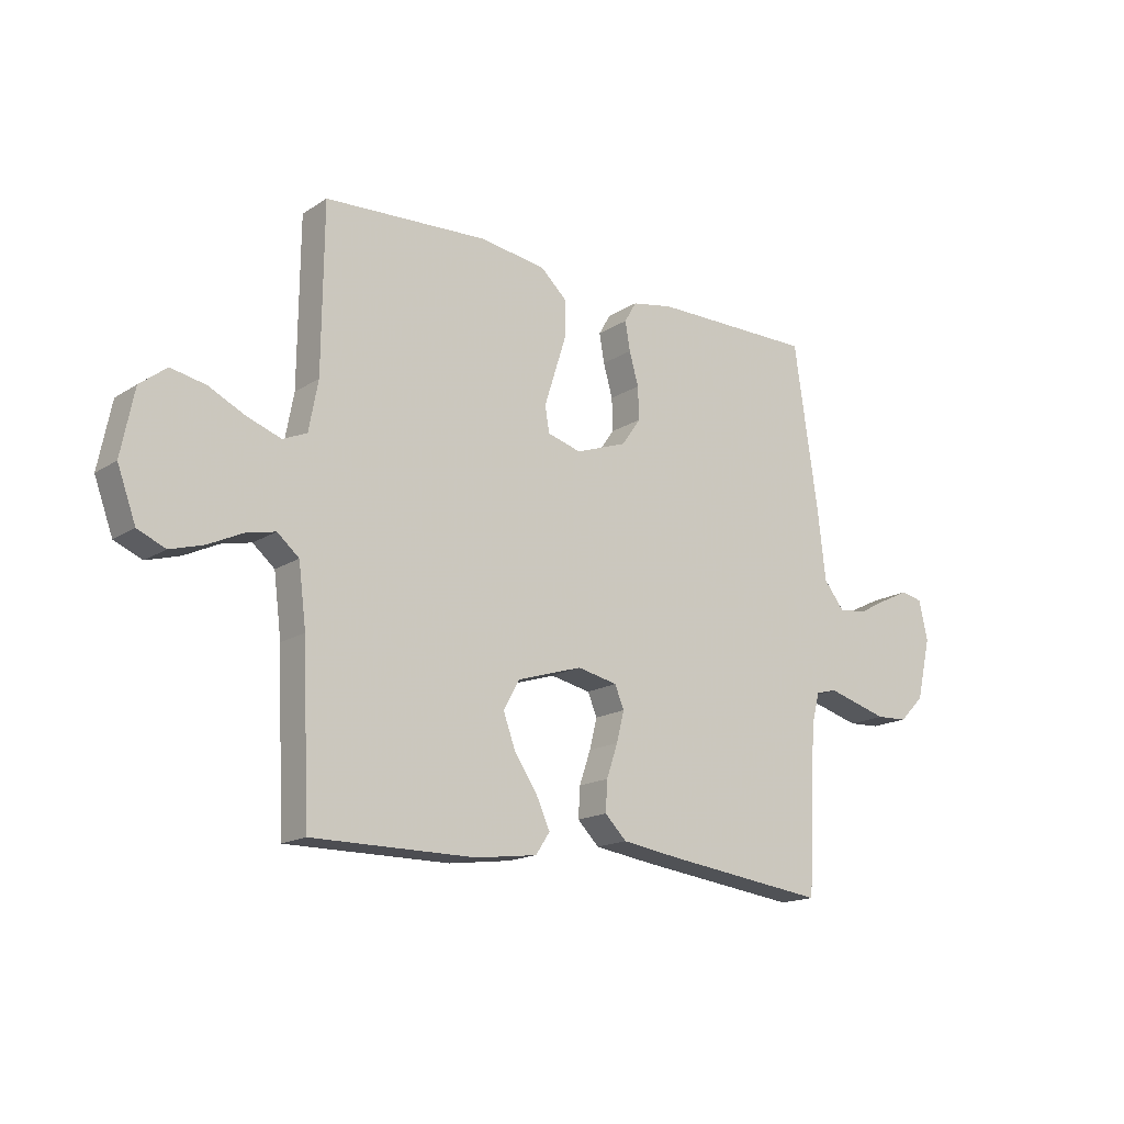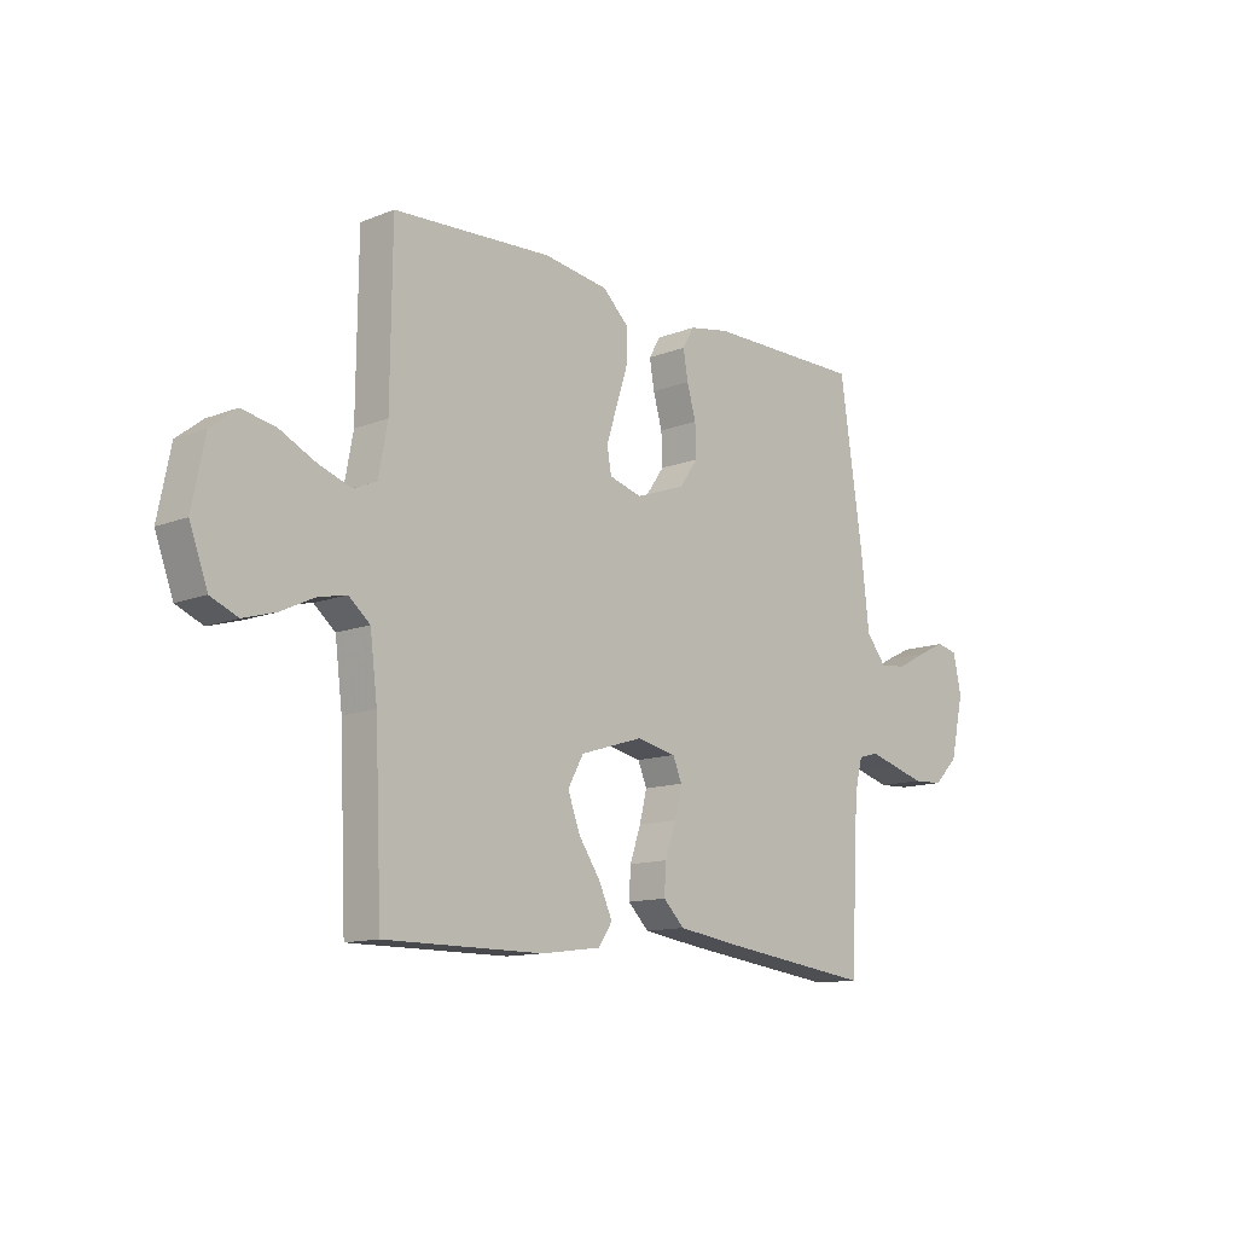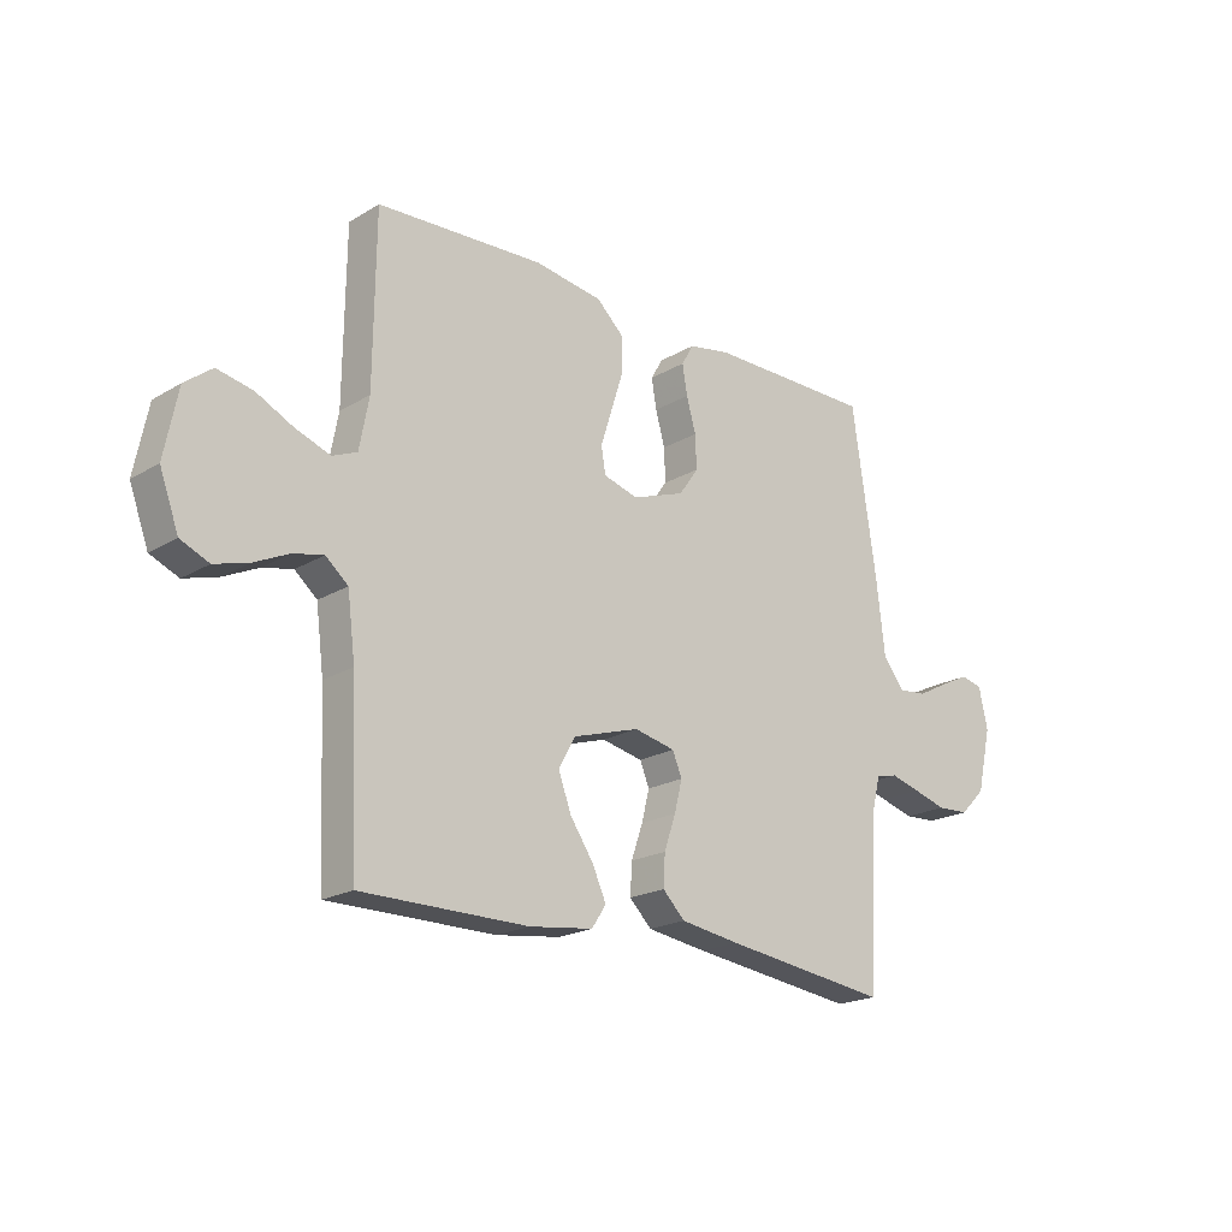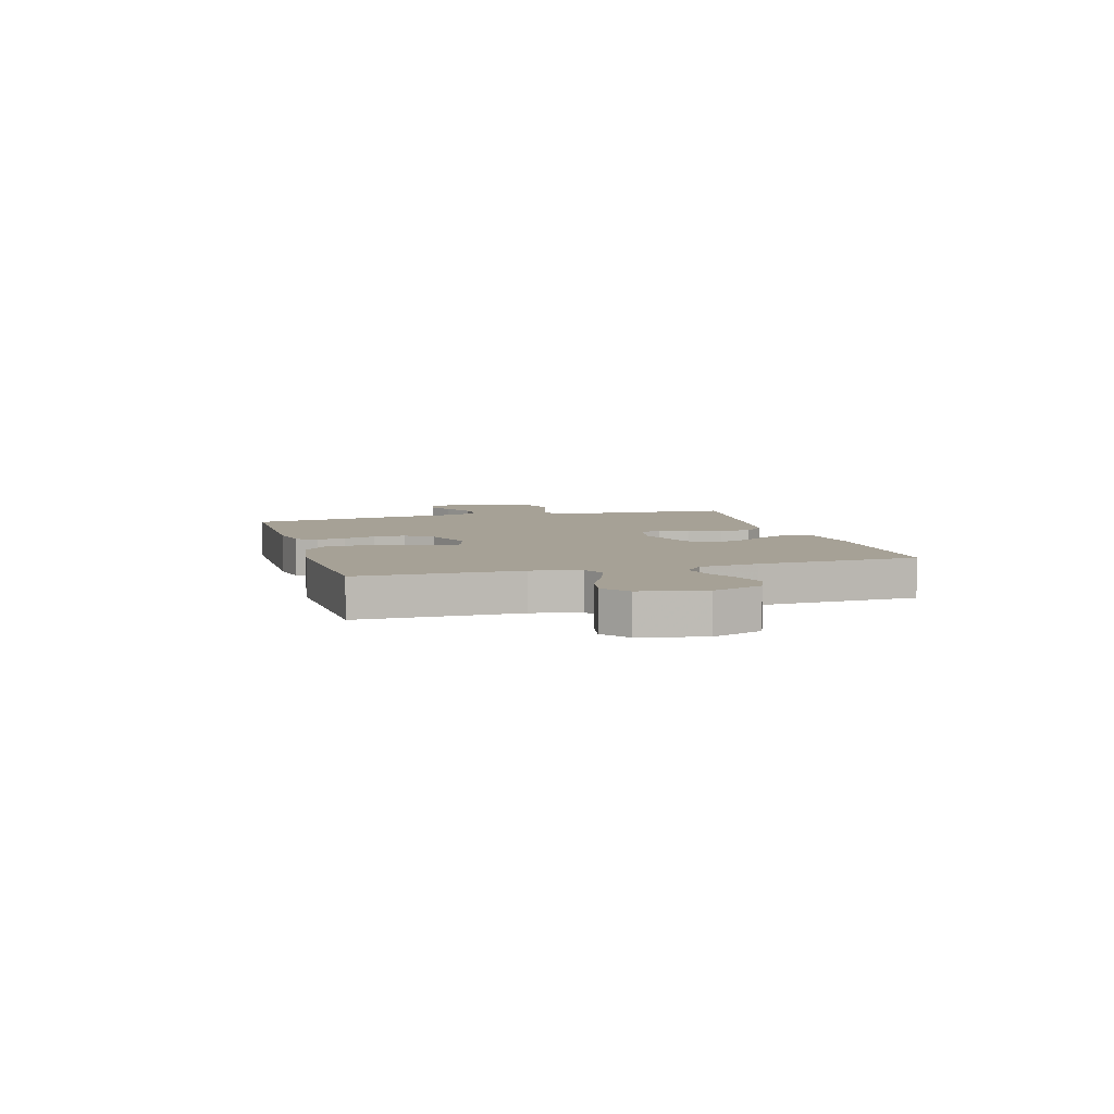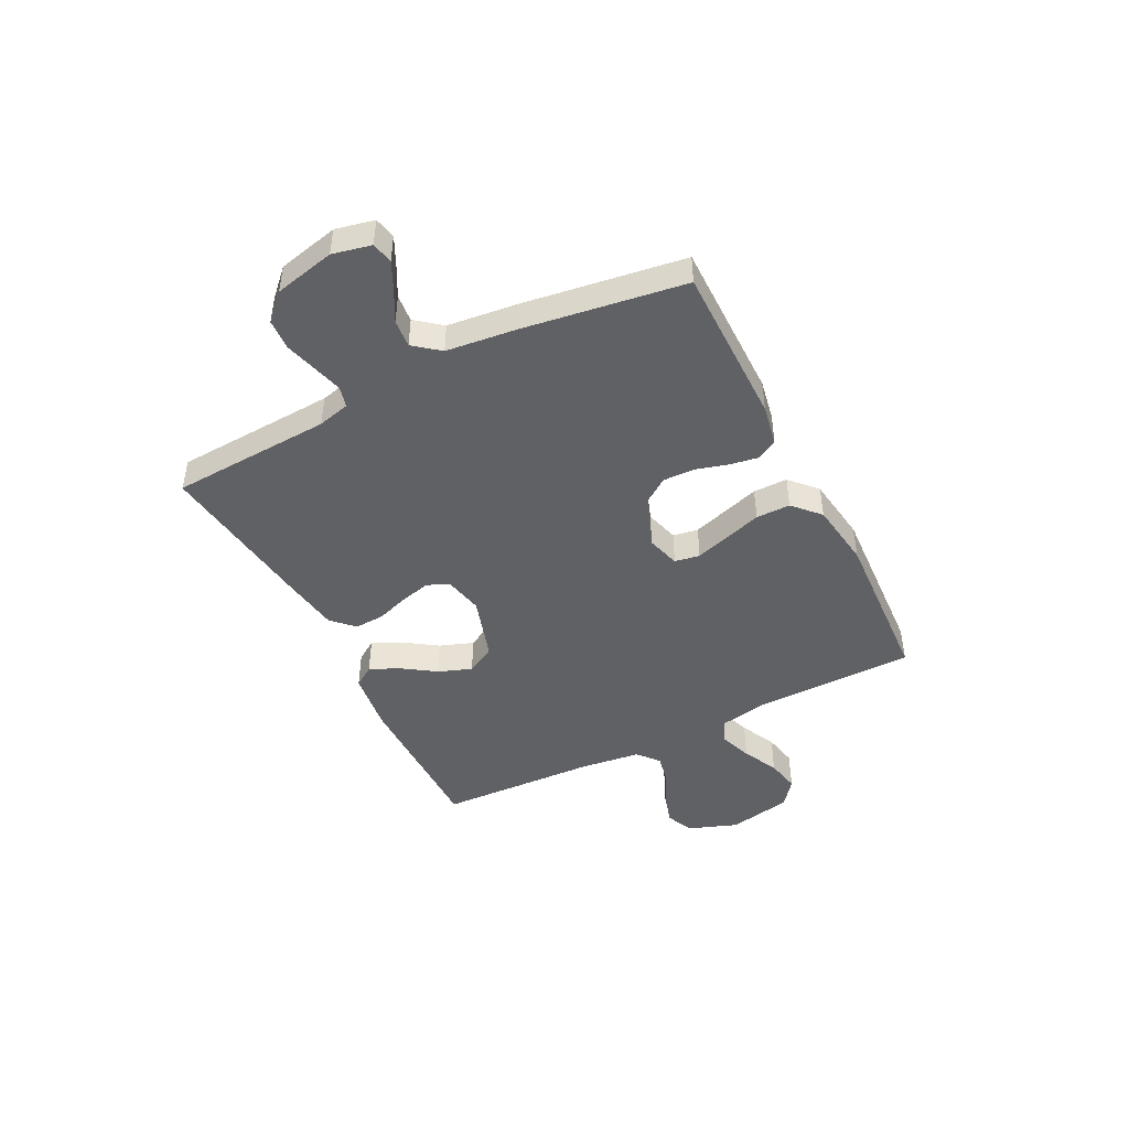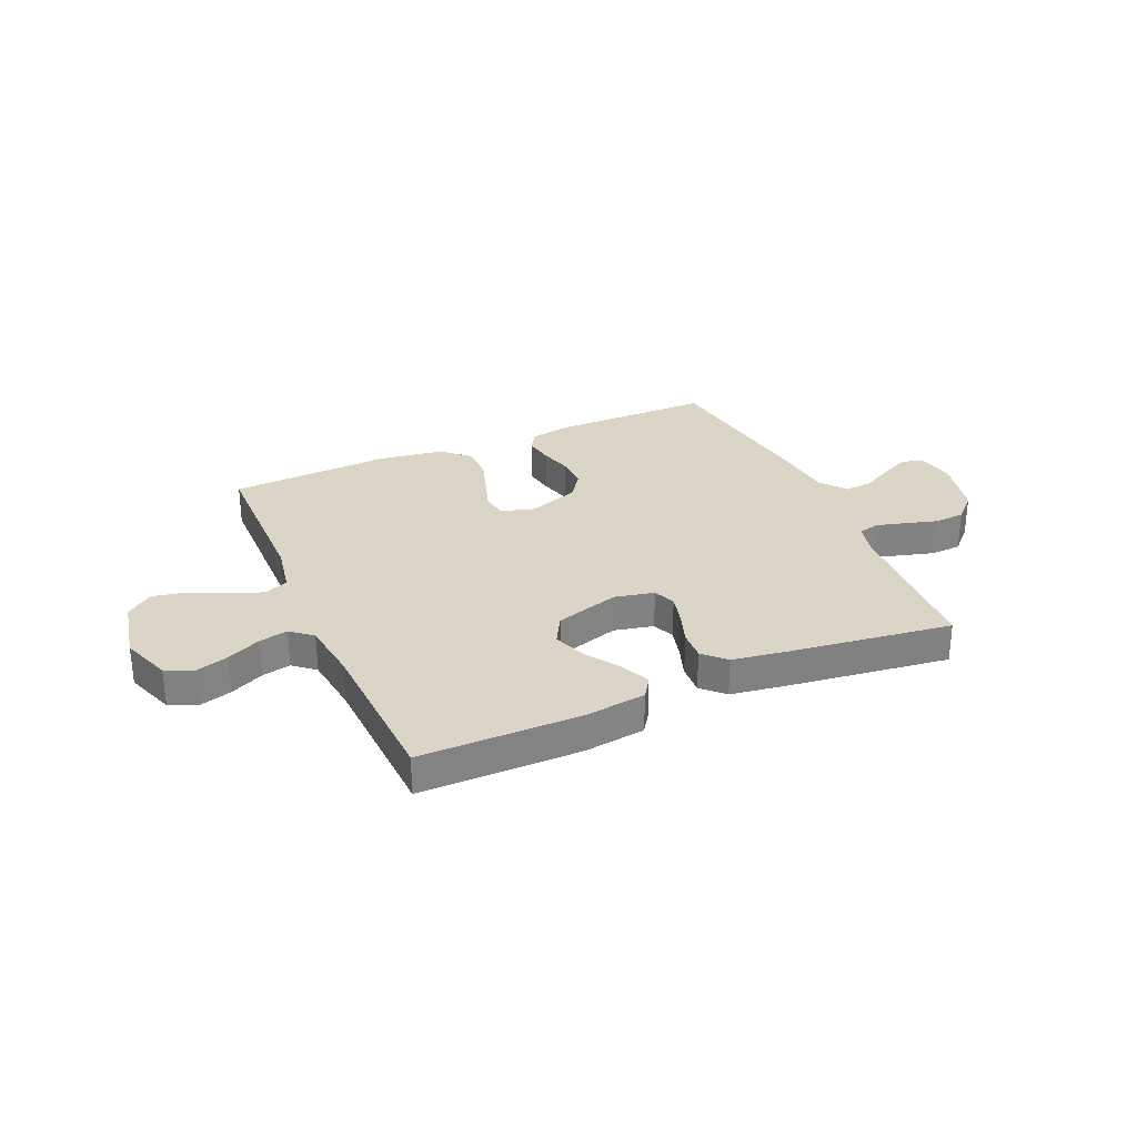
<metadata>
{"format":"obj","ext":"obj","renderer":"f3d","projection":"perspective","resolution":1024,"background":"white","views":[{"elev":-16.4,"azim":142.0,"up":"+Z"},{"elev":-12.3,"azim":132.8,"up":"+Z"},{"elev":-20.2,"azim":137.2,"up":"+Z"},{"elev":6.2,"azim":74.0,"up":"+Y"},{"elev":-45.8,"azim":-63.2,"up":"+Y"},{"elev":29.6,"azim":156.4,"up":"+Y"}]}
</metadata>
<code>
v -0.5 0.07 0.5
v -0.2 0.07 0.5
v -0.124 0.07 0.486
v -0.102 0.07 0.448
v -0.111 0.07 0.395
v -0.128 0.07 0.335
v -0.13 0.07 0.275
v -0.095 0.07 0.225
v 0 0.07 0.191
v 0.062 0.07 0.209
v 0.07 0.07 0.256
v 0.05 0.07 0.319
v 0.028 0.07 0.388
v 0.028 0.07 0.452
v 0.077 0.07 0.498
v 0.2 0.07 0.516
v 0.5 0.07 0.5
v 0.503 0.07 0.2
v 0.52 0.07 0.109
v 0.564 0.07 0.09
v 0.626 0.07 0.112
v 0.693 0.07 0.145
v 0.757 0.07 0.158
v 0.806 0.07 0.12
v 0.83 0.07 0
v 0.796 0.07 -0.093
v 0.745 0.07 -0.115
v 0.684 0.07 -0.097
v 0.621 0.07 -0.067
v 0.567 0.07 -0.055
v 0.527 0.07 -0.089
v 0.513 0.07 -0.2
v 0.5 0.07 -0.5
v 0.2 0.07 -0.5
v 0.086 0.07 -0.485
v 0.06 0.07 -0.446
v 0.085 0.07 -0.391
v 0.127 0.07 -0.329
v 0.15 0.07 -0.266
v 0.12 0.07 -0.212
v 0 0.07 -0.175
v -0.074 0.07 -0.191
v -0.091 0.07 -0.232
v -0.077 0.07 -0.288
v -0.056 0.07 -0.349
v -0.053 0.07 -0.405
v -0.093 0.07 -0.445
v -0.2 0.07 -0.461
v -0.5 0.07 -0.5
v -0.516 0.07 -0.2
v -0.531 0.07 -0.14
v -0.57 0.07 -0.13
v -0.624 0.07 -0.145
v -0.684 0.07 -0.162
v -0.742 0.07 -0.159
v -0.788 0.07 -0.113
v -0.814 0.07 0
v -0.798 0.07 0.072
v -0.758 0.07 0.081
v -0.706 0.07 0.056
v -0.649 0.07 0.026
v -0.597 0.07 0.021
v -0.559 0.07 0.069
v -0.544 0.07 0.2
v -0.5 0 0.5
v -0.2 0 0.5
v -0.124 0 0.486
v -0.102 0 0.448
v -0.111 0 0.395
v -0.128 0 0.335
v -0.13 0 0.275
v -0.095 0 0.225
v 0 0 0.191
v 0.062 0 0.209
v 0.07 0 0.256
v 0.05 0 0.319
v 0.028 0 0.388
v 0.028 0 0.452
v 0.077 0 0.498
v 0.2 0 0.516
v 0.5 0 0.5
v 0.503 0 0.2
v 0.52 0 0.109
v 0.564 0 0.09
v 0.626 0 0.112
v 0.693 0 0.145
v 0.757 0 0.158
v 0.806 0 0.12
v 0.83 0 0
v 0.796 0 -0.093
v 0.745 0 -0.115
v 0.684 0 -0.097
v 0.621 0 -0.067
v 0.567 0 -0.055
v 0.527 0 -0.089
v 0.513 0 -0.2
v 0.5 0 -0.5
v 0.2 0 -0.5
v 0.086 0 -0.485
v 0.06 0 -0.446
v 0.085 0 -0.391
v 0.127 0 -0.329
v 0.15 0 -0.266
v 0.12 0 -0.212
v 0 0 -0.175
v -0.074 0 -0.191
v -0.091 0 -0.232
v -0.077 0 -0.288
v -0.056 0 -0.349
v -0.053 0 -0.405
v -0.093 0 -0.445
v -0.2 0 -0.461
v -0.5 0 -0.5
v -0.516 0 -0.2
v -0.531 0 -0.14
v -0.57 0 -0.13
v -0.624 0 -0.145
v -0.684 0 -0.162
v -0.742 0 -0.159
v -0.788 0 -0.113
v -0.814 0 0
v -0.798 0 0.072
v -0.758 0 0.081
v -0.706 0 0.056
v -0.649 0 0.026
v -0.597 0 0.021
v -0.559 0 0.069
v -0.544 0 0.2
f 4 5 6
f 3 4 6
f 2 3 6
f 1 2 6
f 64 1 6
f 63 64 6
f 62 63 6 7
f 59 60 61
f 58 59 61
f 57 58 61
f 56 57 61
f 55 56 61
f 54 55 61
f 53 54 61
f 52 53 61 62
f 62 7 8
f 52 62 8
f 51 52 8
f 48 49 50
f 47 48 50
f 46 47 50
f 45 46 50
f 44 45 50
f 43 44 50 51
f 51 8 9
f 43 51 9
f 42 43 9
f 36 37 38
f 35 36 38
f 34 35 38
f 33 34 38
f 32 33 38
f 31 32 38 39
f 30 31 39 40
f 27 28 29
f 26 27 29
f 25 26 29
f 24 25 29
f 23 24 29
f 22 23 29
f 21 22 29
f 20 21 29 30
f 30 40 41
f 20 30 41
f 19 20 41
f 16 17 18
f 15 16 18
f 14 15 18
f 13 14 18
f 12 13 18
f 11 12 18 19
f 42 9 10
f 41 42 10
f 19 41 10
f 10 11 19
f 70 69 68
f 70 68 67
f 70 67 66
f 70 66 65
f 70 65 128
f 70 128 127
f 71 70 127 126
f 125 124 123
f 125 123 122
f 125 122 121
f 125 121 120
f 125 120 119
f 125 119 118
f 125 118 117
f 126 125 117 116
f 72 71 126
f 72 126 116
f 72 116 115
f 114 113 112
f 114 112 111
f 114 111 110
f 114 110 109
f 114 109 108
f 115 114 108 107
f 73 72 115
f 73 115 107
f 73 107 106
f 102 101 100
f 102 100 99
f 102 99 98
f 102 98 97
f 102 97 96
f 103 102 96 95
f 104 103 95 94
f 93 92 91
f 93 91 90
f 93 90 89
f 93 89 88
f 93 88 87
f 93 87 86
f 93 86 85
f 94 93 85 84
f 105 104 94
f 105 94 84
f 105 84 83
f 82 81 80
f 82 80 79
f 82 79 78
f 82 78 77
f 82 77 76
f 83 82 76 75
f 74 73 106
f 74 106 105
f 74 105 83
f 83 75 74
f 1 65 66 2
f 2 66 67 3
f 3 67 68 4
f 4 68 69 5
f 5 69 70 6
f 6 70 71 7
f 7 71 72 8
f 8 72 73 9
f 9 73 74 10
f 10 74 75 11
f 11 75 76 12
f 12 76 77 13
f 13 77 78 14
f 14 78 79 15
f 15 79 80 16
f 16 80 81 17
f 17 81 82 18
f 18 82 83 19
f 19 83 84 20
f 20 84 85 21
f 21 85 86 22
f 22 86 87 23
f 23 87 88 24
f 24 88 89 25
f 25 89 90 26
f 26 90 91 27
f 27 91 92 28
f 28 92 93 29
f 29 93 94 30
f 30 94 95 31
f 31 95 96 32
f 32 96 97 33
f 33 97 98 34
f 34 98 99 35
f 35 99 100 36
f 36 100 101 37
f 37 101 102 38
f 38 102 103 39
f 39 103 104 40
f 40 104 105 41
f 41 105 106 42
f 42 106 107 43
f 43 107 108 44
f 44 108 109 45
f 45 109 110 46
f 46 110 111 47
f 47 111 112 48
f 48 112 113 49
f 49 113 114 50
f 50 114 115 51
f 51 115 116 52
f 52 116 117 53
f 53 117 118 54
f 54 118 119 55
f 55 119 120 56
f 56 120 121 57
f 57 121 122 58
f 58 122 123 59
f 59 123 124 60
f 60 124 125 61
f 61 125 126 62
f 62 126 127 63
f 63 127 128 64
f 64 128 65 1

</code>
